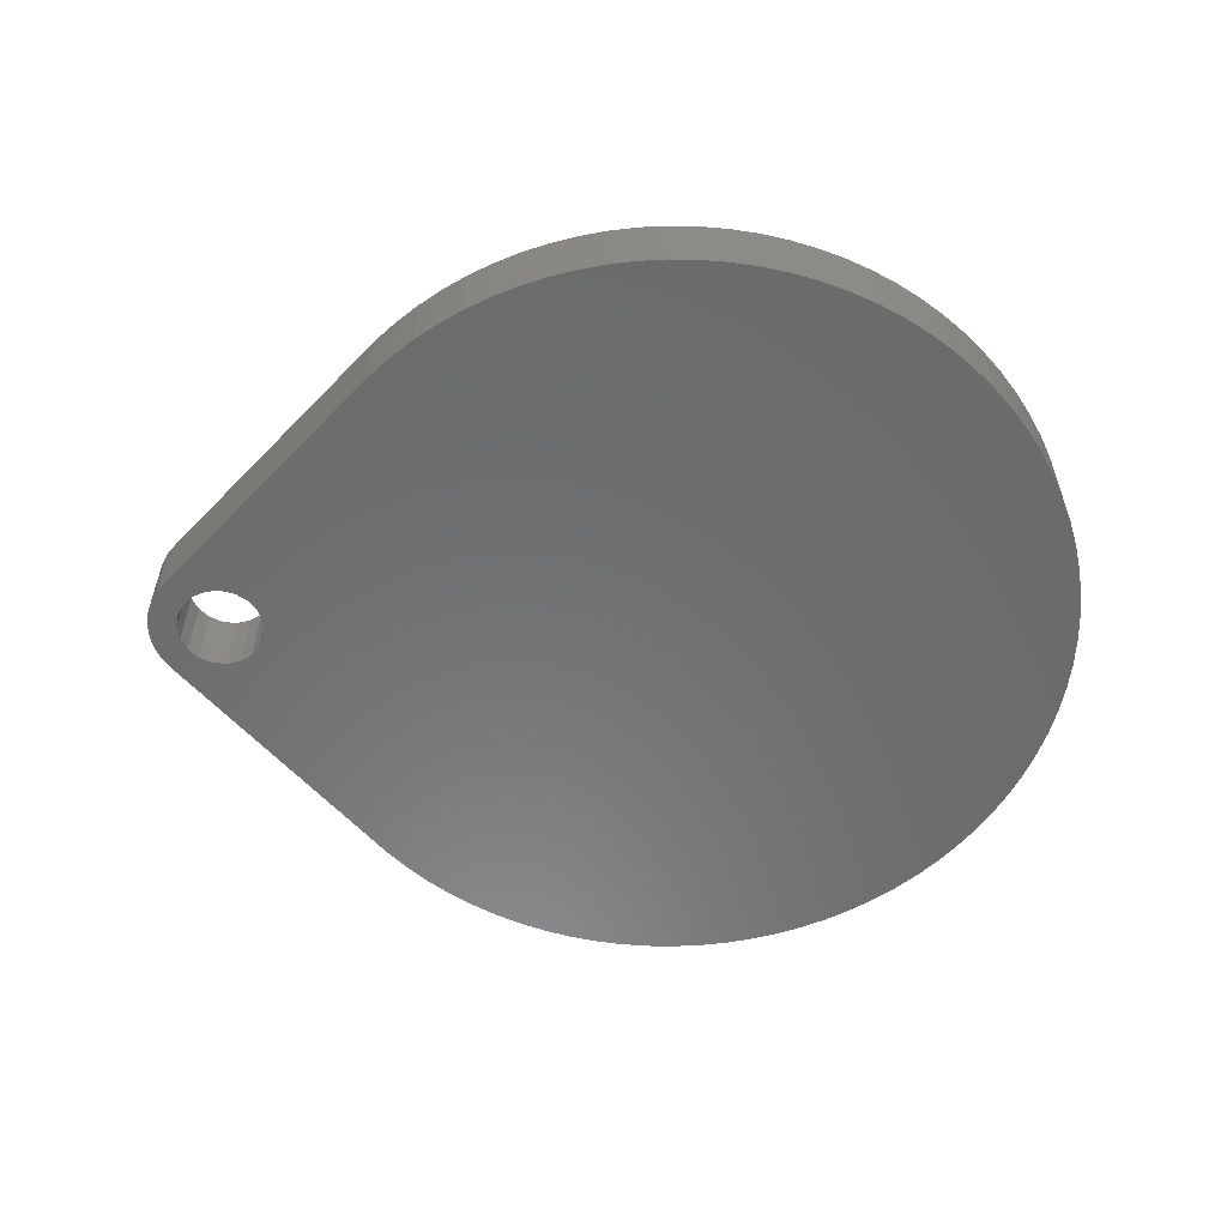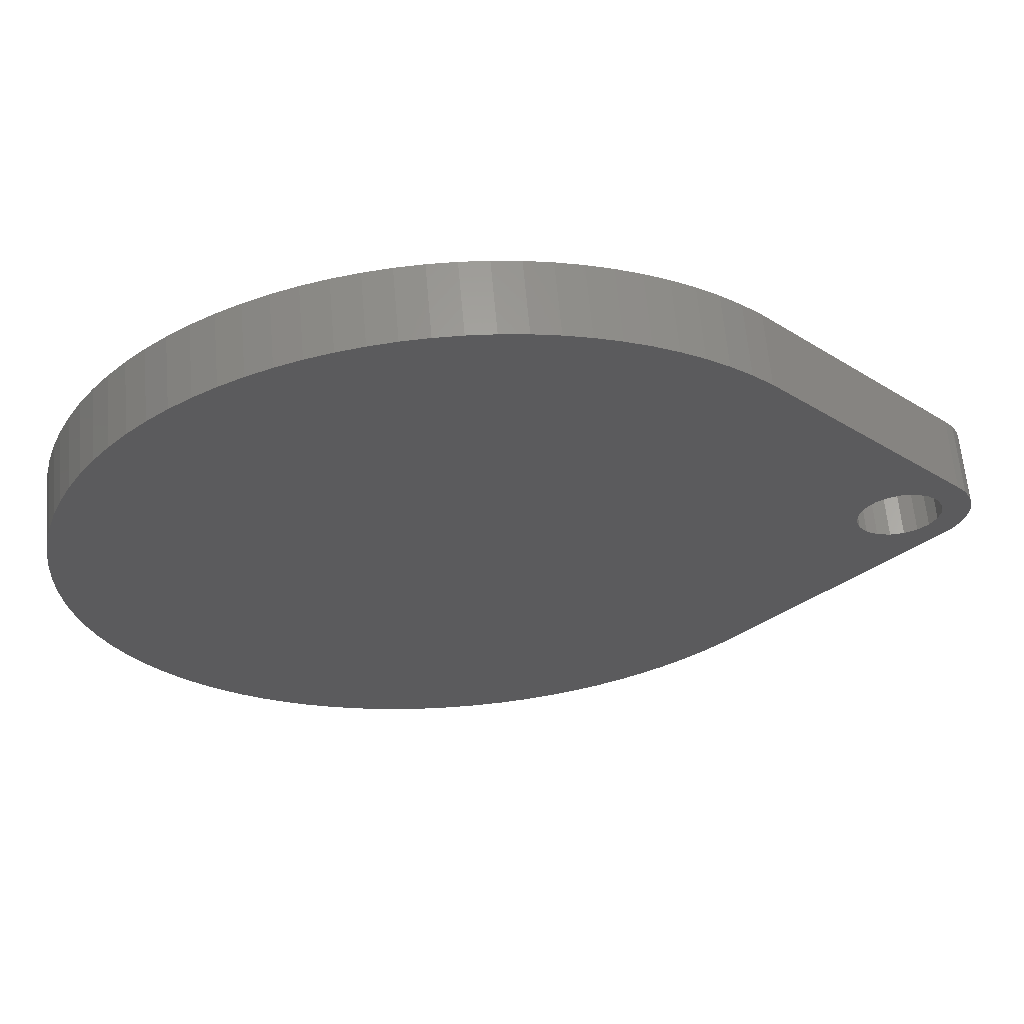
<metadata>
{"format":"stl","ext":"stl","renderer":"f3d","projection":"perspective","resolution":1024,"background":"white","views":[{"elev":-57.3,"azim":178.9,"up":"+Z"},{"elev":62.5,"azim":-5.0,"up":"+Y"}]}
</metadata>
<code>
# stl→obj: 374 verts, 744 faces
v -9.368 10.4 0
v -10.07 9.725 2.6
v -9.368 10.4 2.6
v -10.07 9.725 0
v -2.431 -13.79 0
v -1.463 -13.92 2.6
v -2.431 -13.79 2.6
v -1.463 -13.92 0
v -7 -12.12 0
v -6.137 -12.58 2.6
v -7 -12.12 2.6
v -6.137 -12.58 0
v -10.72 -8.999 0
v -11.33 -8.229 2.6
v -11.33 -8.229 0
v -10.72 -8.999 2.6
v 3.387 -13.58 0
v 4.326 -13.31 2.6
v 3.387 -13.58 2.6
v 4.326 -13.31 0
v -7 12.12 0
v -7.829 11.61 2.6
v -7 12.12 2.6
v -7.829 11.61 0
v -14 0 0
v -13.97 0.9766 2.6
v -13.97 0.9766 0
v -14 0 2.6
v 10.07 9.725 0
v 9.368 10.4 2.6
v 10.07 9.725 2.6
v 9.368 10.4 0
v -4.326 13.31 0
v -5.244 12.98 2.6
v -4.326 13.31 2.6
v -5.244 12.98 0
v -6.137 12.58 0
v -6.137 12.58 2.6
v 5.244 -12.98 2.6
v 5.244 -12.98 0
v -9.368 -10.4 0
v -8.619 -11.03 2.6
v -9.368 -10.4 2.6
v -8.619 -11.03 0
v -12.79 5.694 0
v -12.36 6.573 2.6
v -12.36 6.573 0
v -12.79 5.694 2.6
v -10.07 -9.725 0
v -10.07 -9.725 2.6
v 1.463 13.92 0
v 0.4886 13.99 2.6
v 1.463 13.92 2.6
v 0.4886 13.99 0
v -11.87 7.419 0
v -11.33 8.229 2.6
v -11.33 8.229 0
v -11.87 7.419 2.6
v -5.244 -12.98 0
v -4.326 -13.31 2.6
v -5.244 -12.98 2.6
v -4.326 -13.31 0
v 3.387 13.58 0
v 2.431 13.79 2.6
v 3.387 13.58 2.6
v 2.431 13.79 0
v -11.87 -7.419 2.6
v -11.87 -7.419 0
v 7 -12.12 0
v 7.829 -11.61 2.6
v 7 -12.12 2.6
v 7.829 -11.61 0
v -13.86 -1.948 0
v -13.97 -0.9766 2.6
v -13.97 -0.9766 0
v -13.86 -1.948 2.6
v -1.463 13.92 0
v -2.431 13.79 2.6
v -1.463 13.92 2.6
v -2.431 13.79 0
v -12.36 -6.573 0
v -12.79 -5.694 2.6
v -12.79 -5.694 0
v -12.36 -6.573 2.6
v -3.387 13.58 0
v -3.387 13.58 2.6
v 6.137 12.58 0
v 5.244 12.98 2.6
v 6.137 12.58 2.6
v 5.244 12.98 0
v -0.4886 13.99 2.6
v -0.4886 13.99 0
v 8.619 11.03 2.6
v 8.619 11.03 0
v 7.829 11.61 0
v 7 12.12 2.6
v 7.829 11.61 2.6
v 7 12.12 0
v -7.829 -11.61 0
v -7.829 -11.61 2.6
v 17.95 -0.4877 2.6
v 18 0 0
v 18 0 2.6
v 17.95 -0.4877 0
v -13.16 -4.788 0
v -13.46 -3.859 2.6
v -13.46 -3.859 0
v -13.16 -4.788 2.6
v 9.368 -10.4 0
v 10.07 -9.725 2.6
v 9.368 -10.4 2.6
v 10.07 -9.725 0
v -10.72 8.999 2.6
v -10.72 8.999 0
v -13.69 2.911 0
v -13.46 3.859 2.6
v -13.46 3.859 0
v -13.69 2.911 2.6
v 2.431 -13.79 0
v 2.431 -13.79 2.6
v 8.619 -11.03 2.6
v 8.619 -11.03 0
v 4.326 13.31 0
v 4.326 13.31 2.6
v -8.619 11.03 0
v -8.619 11.03 2.6
v 1.463 -13.92 0
v 1.463 -13.92 2.6
v 6.137 -12.58 2.6
v 6.137 -12.58 0
v -13.16 4.788 2.6
v -13.16 4.788 0
v -13.69 -2.911 0
v -13.69 -2.911 2.6
v 17.27 -1.768 0
v 17.27 -1.768 2.6
v 17.58 -1.389 0
v 17.58 -1.389 2.6
v 17.27 1.768 2.6
v 17.27 1.768 0
v -13.86 1.948 2.6
v -13.86 1.948 0
v 17 0 2.6
v 17.95 0.4877 2.6
v 16.92 0.487 2.6
v 17.81 0.9567 2.6
v 17.58 1.389 2.6
v 16.92 -0.487 2.6
v 16.68 0.9213 2.6
v 17.81 -0.9567 2.6
v 16.32 1.256 2.6
v 15.87 1.454 2.6
v 15.38 1.495 2.6
v 14.02 0.2469 2.6
v 14.02 -0.2469 2.6
v 14.18 0.7139 2.6
v 14.48 1.104 2.6
v 14.9 1.374 2.6
v 16.68 -0.9213 2.6
v 16.32 -1.256 2.6
v 15.87 -1.454 2.6
v 15.38 -1.495 2.6
v 14.9 -1.374 2.6
v 14.48 -1.104 2.6
v 14.18 -0.7139 2.6
v 0.4886 -13.99 2.6
v -0.4886 -13.99 2.6
v -3.387 -13.58 2.6
v -3.387 -13.58 0
v 17.58 1.389 0
v 17.81 0.9567 0
v 17 0 0
v 16.92 -0.487 0
v 17.81 -0.9567 0
v 17.95 0.4877 0
v 16.92 0.487 0
v 16.68 -0.9213 0
v 16.32 -1.256 0
v 15.87 -1.454 0
v 15.38 -1.495 0
v 14.02 -0.2469 0
v 14.02 0.2469 0
v 14.18 -0.7139 0
v 14.48 -1.104 0
v 14.9 -1.374 0
v 16.68 0.9213 0
v 16.32 1.256 0
v 15.87 1.454 0
v 15.38 1.495 0
v 14.9 1.374 0
v 14.48 1.104 0
v 14.18 0.7139 0
v 0.4886 -13.99 0
v -0.4886 -13.99 0
v 12.97 0.9068 0.5
v 12.87 1.809 2.1
v 12.87 1.809 0.5
v 12.97 0.9068 2.1
v 13 0 0.5
v 13 0 2.1
v 7.27 -10.78 0.5
v 6.5 -11.26 2.1
v 7.27 -10.78 2.1
v 6.5 -11.26 0.5
v -12.97 -0.9068 2.1
v -13 0 0.5
v -13 0 2.1
v -12.97 -0.9068 0.5
v -3.145 12.61 0.5
v -2.257 12.8 2.1
v -3.145 12.61 2.1
v -2.257 12.8 0.5
v 12.5 3.583 0.5
v 12.22 4.446 2.1
v 12.22 4.446 0.5
v 12.5 3.583 2.1
v 11.88 5.288 0.5
v 11.48 6.103 2.1
v 11.48 6.103 0.5
v 11.88 5.288 2.1
v 11.02 -6.889 0.5
v 11.48 -6.103 2.1
v 11.48 -6.103 0.5
v 11.02 -6.889 2.1
v 1.359 12.93 0.5
v 2.257 12.8 2.1
v 1.359 12.93 2.1
v 2.257 12.8 0.5
v -12.87 1.809 2.1
v -12.72 2.703 0.5
v -12.72 2.703 2.1
v -12.87 1.809 0.5
v 9.351 -9.031 0.5
v 9.959 -8.356 2.1
v 9.959 -8.356 0.5
v 9.351 -9.031 2.1
v 3.145 12.61 2.1
v 3.145 12.61 0.5
v -9.351 -9.031 2.1
v -9.959 -8.356 0.5
v -9.959 -8.356 2.1
v -9.351 -9.031 0.5
v 8.699 9.661 0.5
v 9.351 9.031 2.1
v 8.699 9.661 2.1
v 9.351 9.031 0.5
v 12.87 -1.809 0.5
v 12.97 -0.9068 2.1
v 12.97 -0.9068 0.5
v 12.87 -1.809 2.1
v -12.97 0.9068 2.1
v -12.97 0.9068 0.5
v 5.699 11.68 0.5
v 6.5 11.26 2.1
v 5.699 11.68 2.1
v 6.5 11.26 0.5
v 8.004 -10.24 0.5
v 8.004 -10.24 2.1
v 12.72 -2.703 0.5
v 12.72 -2.703 2.1
v -12.5 3.583 0.5
v -12.5 3.583 2.1
v -12.22 -4.446 2.1
v -12.5 -3.583 0.5
v -12.5 -3.583 2.1
v -12.22 -4.446 0.5
v -4.017 -12.36 0.5
v -4.87 -12.05 2.1
v -4.017 -12.36 2.1
v -4.87 -12.05 0.5
v -9.959 8.356 2.1
v -9.351 9.031 0.5
v -9.351 9.031 2.1
v -9.959 8.356 0.5
v -8.699 -9.661 0.5
v -8.699 -9.661 2.1
v 10.52 -7.641 0.5
v 10.52 -7.641 2.1
v 7.27 10.78 0.5
v 8.004 10.24 2.1
v 7.27 10.78 2.1
v 8.004 10.24 0.5
v 9.959 8.356 0.5
v 9.959 8.356 2.1
v 4.017 12.36 0.5
v 4.87 12.05 2.1
v 4.017 12.36 2.1
v 4.87 12.05 0.5
v -12.72 -2.703 0.5
v -12.72 -2.703 2.1
v -6.5 11.26 0.5
v -5.699 11.68 2.1
v -6.5 11.26 2.1
v -5.699 11.68 0.5
v -8.699 9.661 0.5
v -8.004 10.24 2.1
v -8.699 9.661 2.1
v -8.004 10.24 0.5
v 11.02 6.889 0.5
v 10.52 7.641 2.1
v 10.52 7.641 0.5
v 11.02 6.889 2.1
v -6.5 -11.26 0.5
v -7.27 -10.78 2.1
v -6.5 -11.26 2.1
v -7.27 -10.78 0.5
v 8.699 -9.661 0.5
v 8.699 -9.661 2.1
v 5.699 -11.68 0.5
v 4.87 -12.05 2.1
v 5.699 -11.68 2.1
v 4.87 -12.05 0.5
v -1.359 12.93 2.1
v -1.359 12.93 0.5
v -12.22 4.446 0.5
v -12.22 4.446 2.1
v 11.88 -5.288 0.5
v 12.22 -4.446 2.1
v 12.22 -4.446 0.5
v 11.88 -5.288 2.1
v -10.52 7.641 2.1
v -10.52 7.641 0.5
v -4.87 12.05 2.1
v -4.87 12.05 0.5
v 4.017 -12.36 0.5
v 3.145 -12.61 2.1
v 4.017 -12.36 2.1
v 3.145 -12.61 0.5
v -7.27 10.78 0.5
v -7.27 10.78 2.1
v -5.699 -11.68 2.1
v -5.699 -11.68 0.5
v 0.4537 -12.99 0.5
v -0.4537 -12.99 2.1
v 0.4537 -12.99 2.1
v -0.4537 -12.99 0.5
v -3.145 -12.61 0.5
v -3.145 -12.61 2.1
v -4.017 12.36 0.5
v -4.017 12.36 2.1
v -11.88 5.288 2.1
v -11.48 6.103 0.5
v -11.48 6.103 2.1
v -11.88 5.288 0.5
v -0.4537 12.99 0.5
v 0.4537 12.99 2.1
v -0.4537 12.99 2.1
v 0.4537 12.99 0.5
v -11.02 -6.889 2.1
v -11.48 -6.103 0.5
v -11.48 -6.103 2.1
v -11.02 -6.889 0.5
v -12.87 -1.809 2.1
v -12.87 -1.809 0.5
v -1.359 -12.93 2.1
v -1.359 -12.93 0.5
v 12.72 2.703 0.5
v 12.5 -3.583 0.5
v 2.257 -12.8 0.5
v 1.359 -12.93 0.5
v -2.257 -12.8 0.5
v -8.004 -10.24 0.5
v -10.52 -7.641 0.5
v -11.02 6.889 0.5
v -11.88 -5.288 0.5
v 12.72 2.703 2.1
v 12.5 -3.583 2.1
v 1.359 -12.93 2.1
v 2.257 -12.8 2.1
v -11.02 6.889 2.1
v -10.52 -7.641 2.1
v -2.257 -12.8 2.1
v -8.004 -10.24 2.1
v -11.88 -5.288 2.1
f 1 2 3
f 2 1 4
f 5 6 7
f 6 5 8
f 9 10 11
f 10 9 12
f 13 14 15
f 14 13 16
f 17 18 19
f 18 17 20
f 21 22 23
f 22 21 24
f 25 26 27
f 26 25 28
f 29 30 31
f 30 29 32
f 33 34 35
f 34 33 36
f 37 23 38
f 23 37 21
f 20 39 18
f 39 20 40
f 41 42 43
f 42 41 44
f 45 46 47
f 46 45 48
f 49 16 13
f 16 49 50
f 51 52 53
f 52 51 54
f 55 56 57
f 56 55 58
f 59 60 61
f 60 59 62
f 63 64 65
f 64 63 66
f 15 67 68
f 67 15 14
f 69 70 71
f 70 69 72
f 73 74 75
f 74 73 76
f 77 78 79
f 78 77 80
f 81 82 83
f 82 81 84
f 49 43 50
f 43 49 41
f 85 35 86
f 35 85 33
f 66 53 64
f 53 66 51
f 87 88 89
f 88 87 90
f 54 91 52
f 91 54 92
f 32 93 30
f 93 32 94
f 95 96 97
f 96 95 98
f 36 38 34
f 38 36 37
f 99 11 100
f 11 99 9
f 101 102 103
f 102 101 104
f 47 58 55
f 58 47 46
f 98 89 96
f 89 98 87
f 105 106 107
f 106 105 108
f 109 110 111
f 110 109 112
f 57 113 114
f 113 57 56
f 115 116 117
f 116 115 118
f 119 19 120
f 19 119 17
f 72 121 70
f 121 72 122
f 123 65 124
f 65 123 63
f 125 3 126
f 3 125 1
f 114 2 4
f 2 114 113
f 80 86 78
f 86 80 85
f 24 126 22
f 126 24 125
f 94 97 93
f 97 94 95
f 127 120 128
f 120 127 119
f 40 129 39
f 129 40 130
f 130 71 129
f 71 130 69
f 117 131 132
f 131 117 116
f 133 76 73
f 76 133 134
f 110 135 136
f 135 110 112
f 136 137 138
f 137 136 135
f 139 29 31
f 29 139 140
f 122 111 121
f 111 122 109
f 44 100 42
f 100 44 99
f 27 141 142
f 141 27 26
f 92 79 91
f 79 92 77
f 90 124 88
f 124 90 123
f 132 48 45
f 48 132 131
f 143 103 144
f 145 144 146
f 103 143 101
f 145 146 147
f 148 101 143
f 149 147 139
f 101 148 150
f 150 148 138
f 144 145 143
f 147 149 145
f 139 151 149
f 139 152 151
f 139 153 152
f 154 31 155
f 156 31 154
f 157 31 156
f 158 31 157
f 153 31 158
f 31 153 139
f 159 138 148
f 138 159 136
f 160 136 159
f 161 136 160
f 162 136 161
f 110 155 31
f 162 110 136
f 163 110 162
f 164 110 163
f 165 110 164
f 155 110 165
f 30 110 31
f 30 111 110
f 93 111 30
f 93 121 111
f 97 121 93
f 97 70 121
f 96 70 97
f 96 71 70
f 89 71 96
f 89 129 71
f 88 129 89
f 88 39 129
f 124 39 88
f 124 18 39
f 65 18 124
f 65 19 18
f 64 19 65
f 64 120 19
f 53 120 64
f 53 128 120
f 52 128 53
f 52 166 128
f 91 166 52
f 91 167 166
f 79 167 91
f 79 6 167
f 78 6 79
f 78 7 6
f 86 7 78
f 86 168 7
f 35 168 86
f 35 60 168
f 34 60 35
f 34 61 60
f 38 61 34
f 38 10 61
f 23 10 38
f 23 11 10
f 22 11 23
f 22 100 11
f 126 100 22
f 126 42 100
f 3 42 126
f 3 43 42
f 2 43 3
f 2 50 43
f 113 50 2
f 113 16 50
f 56 16 113
f 56 14 16
f 58 14 56
f 58 67 14
f 46 67 58
f 46 84 67
f 48 84 46
f 48 82 84
f 131 82 48
f 131 108 82
f 116 108 131
f 116 106 108
f 118 106 116
f 118 134 106
f 141 134 118
f 141 76 134
f 26 76 141
f 26 74 76
f 74 26 28
f 68 84 81
f 84 68 67
f 169 7 168
f 7 169 5
f 146 170 147
f 170 146 171
f 62 168 60
f 168 62 169
f 147 140 139
f 140 147 170
f 12 61 10
f 61 12 59
f 107 134 133
f 134 107 106
f 172 102 104
f 173 104 174
f 102 172 175
f 173 174 137
f 176 175 172
f 177 137 135
f 175 176 171
f 171 176 170
f 104 173 172
f 137 177 173
f 135 178 177
f 135 179 178
f 135 180 179
f 181 112 182
f 183 112 181
f 184 112 183
f 185 112 184
f 180 112 185
f 112 180 135
f 186 170 176
f 170 186 140
f 187 140 186
f 188 140 187
f 189 140 188
f 29 182 112
f 189 29 140
f 190 29 189
f 191 29 190
f 192 29 191
f 182 29 192
f 109 29 112
f 109 32 29
f 122 32 109
f 122 94 32
f 72 94 122
f 72 95 94
f 69 95 72
f 69 98 95
f 130 98 69
f 130 87 98
f 40 87 130
f 40 90 87
f 20 90 40
f 20 123 90
f 17 123 20
f 17 63 123
f 119 63 17
f 119 66 63
f 127 66 119
f 127 51 66
f 193 51 127
f 193 54 51
f 194 54 193
f 194 92 54
f 8 92 194
f 8 77 92
f 5 77 8
f 5 80 77
f 169 80 5
f 169 85 80
f 62 85 169
f 62 33 85
f 59 33 62
f 59 36 33
f 12 36 59
f 12 37 36
f 9 37 12
f 9 21 37
f 99 21 9
f 99 24 21
f 44 24 99
f 44 125 24
f 41 125 44
f 41 1 125
f 49 1 41
f 49 4 1
f 13 4 49
f 13 114 4
f 15 114 13
f 15 57 114
f 68 57 15
f 68 55 57
f 81 55 68
f 81 47 55
f 83 47 81
f 83 45 47
f 105 45 83
f 105 132 45
f 107 132 105
f 107 117 132
f 133 117 107
f 133 115 117
f 73 115 133
f 73 142 115
f 75 142 73
f 75 27 142
f 27 75 25
f 83 108 105
f 108 83 82
f 150 104 101
f 104 150 174
f 138 174 150
f 174 138 137
f 103 175 144
f 175 103 102
f 144 171 146
f 171 144 175
f 8 167 6
f 167 8 194
f 193 128 166
f 128 193 127
f 142 118 115
f 118 142 141
f 75 28 25
f 28 75 74
f 194 166 167
f 166 194 193
f 195 196 197
f 196 195 198
f 199 198 195
f 198 199 200
f 201 202 203
f 202 201 204
f 205 206 207
f 206 205 208
f 209 210 211
f 210 209 212
f 213 214 215
f 214 213 216
f 217 218 219
f 218 217 220
f 221 222 223
f 222 221 224
f 225 226 227
f 226 225 228
f 229 230 231
f 230 229 232
f 233 234 235
f 234 233 236
f 228 237 226
f 237 228 238
f 239 240 241
f 240 239 242
f 243 244 245
f 244 243 246
f 247 248 249
f 248 247 250
f 251 232 229
f 232 251 252
f 253 254 255
f 254 253 256
f 257 203 258
f 203 257 201
f 259 250 247
f 250 259 260
f 231 261 262
f 261 231 230
f 215 220 217
f 220 215 214
f 263 264 265
f 264 263 266
f 267 268 269
f 268 267 270
f 271 272 273
f 272 271 274
f 275 239 276
f 239 275 242
f 277 224 221
f 224 277 278
f 279 280 281
f 280 279 282
f 283 244 246
f 244 283 284
f 285 286 287
f 286 285 288
f 265 289 290
f 289 265 264
f 291 292 293
f 292 291 294
f 288 255 286
f 255 288 253
f 295 296 297
f 296 295 298
f 299 300 301
f 300 299 302
f 303 304 305
f 304 303 306
f 307 258 308
f 258 307 257
f 309 310 311
f 310 309 312
f 204 311 202
f 311 204 309
f 212 313 210
f 313 212 314
f 262 315 316
f 315 262 261
f 317 318 319
f 318 317 320
f 321 274 271
f 274 321 322
f 301 284 283
f 284 301 300
f 294 323 292
f 323 294 324
f 325 326 327
f 326 325 328
f 329 293 330
f 293 329 291
f 270 331 268
f 331 270 332
f 333 334 335
f 334 333 336
f 282 245 280
f 245 282 243
f 337 269 338
f 269 337 267
f 339 211 340
f 211 339 209
f 341 342 343
f 342 341 344
f 345 346 347
f 346 345 348
f 349 350 351
f 350 349 352
f 219 302 299
f 302 219 218
f 272 297 273
f 297 272 295
f 353 208 205
f 208 353 354
f 316 344 341
f 344 316 315
f 336 355 334
f 355 336 356
f 195 249 199
f 197 249 195
f 197 247 249
f 357 247 197
f 357 259 247
f 213 259 357
f 213 358 259
f 215 358 213
f 215 319 358
f 217 319 215
f 217 317 319
f 219 317 217
f 219 223 317
f 299 223 219
f 299 221 223
f 301 221 299
f 301 277 221
f 283 277 301
f 283 235 277
f 246 235 283
f 246 233 235
f 243 233 246
f 243 307 233
f 282 307 243
f 282 257 307
f 279 257 282
f 279 201 257
f 256 201 279
f 256 204 201
f 253 204 256
f 253 309 204
f 288 309 253
f 288 312 309
f 285 312 288
f 285 325 312
f 238 325 285
f 238 328 325
f 228 328 238
f 228 359 328
f 225 359 228
f 225 360 359
f 348 360 225
f 348 333 360
f 345 333 348
f 345 336 333
f 314 336 345
f 314 356 336
f 212 356 314
f 212 361 356
f 209 361 212
f 209 337 361
f 339 337 209
f 339 267 337
f 324 267 339
f 324 270 267
f 294 270 324
f 294 332 270
f 291 332 294
f 291 303 332
f 329 303 291
f 329 306 303
f 298 306 329
f 298 362 306
f 295 362 298
f 295 275 362
f 272 275 295
f 272 242 275
f 274 242 272
f 274 240 242
f 322 240 274
f 322 363 240
f 364 363 322
f 364 352 363
f 342 352 364
f 342 350 352
f 344 350 342
f 344 365 350
f 315 365 344
f 315 266 365
f 261 266 315
f 261 264 266
f 230 264 261
f 230 289 264
f 232 289 230
f 232 354 289
f 252 354 232
f 252 208 354
f 208 252 206
f 249 200 199
f 200 249 248
f 357 216 213
f 216 357 366
f 319 367 358
f 367 319 318
f 358 260 259
f 260 358 367
f 324 340 323
f 340 324 339
f 360 335 368
f 335 360 333
f 359 368 369
f 368 359 360
f 343 364 370
f 364 343 342
f 290 354 353
f 354 290 289
f 328 369 326
f 369 328 359
f 241 363 371
f 363 241 240
f 361 338 372
f 338 361 337
f 235 278 277
f 278 235 234
f 312 327 310
f 327 312 325
f 348 227 346
f 227 348 225
f 306 373 304
f 373 306 362
f 362 276 373
f 276 362 275
f 197 366 357
f 366 197 196
f 207 252 251
f 252 207 206
f 314 347 313
f 347 314 345
f 356 372 355
f 372 356 361
f 256 281 254
f 281 256 279
f 233 308 236
f 308 233 307
f 374 266 263
f 266 374 365
f 248 198 200
f 250 198 248
f 250 196 198
f 260 196 250
f 260 366 196
f 367 366 260
f 367 216 366
f 318 216 367
f 318 214 216
f 320 214 318
f 320 220 214
f 222 220 320
f 222 218 220
f 224 218 222
f 224 302 218
f 278 302 224
f 278 300 302
f 234 300 278
f 234 284 300
f 236 284 234
f 236 244 284
f 308 244 236
f 308 245 244
f 258 245 308
f 258 280 245
f 203 280 258
f 203 281 280
f 202 281 203
f 202 254 281
f 311 254 202
f 311 255 254
f 310 255 311
f 310 286 255
f 327 286 310
f 327 287 286
f 326 287 327
f 326 237 287
f 369 237 326
f 369 226 237
f 368 226 369
f 368 227 226
f 335 227 368
f 335 346 227
f 334 346 335
f 334 347 346
f 355 347 334
f 355 313 347
f 372 313 355
f 372 210 313
f 338 210 372
f 338 211 210
f 269 211 338
f 269 340 211
f 268 340 269
f 268 323 340
f 331 323 268
f 331 292 323
f 305 292 331
f 305 293 292
f 304 293 305
f 304 330 293
f 373 330 304
f 373 296 330
f 276 296 373
f 276 297 296
f 239 297 276
f 239 273 297
f 241 273 239
f 241 271 273
f 371 271 241
f 371 321 271
f 349 321 371
f 349 370 321
f 351 370 349
f 351 343 370
f 374 343 351
f 374 341 343
f 263 341 374
f 263 316 341
f 265 316 263
f 265 262 316
f 290 262 265
f 290 231 262
f 353 231 290
f 353 229 231
f 205 229 353
f 205 251 229
f 251 205 207
f 298 330 296
f 330 298 329
f 370 322 321
f 322 370 364
f 332 305 331
f 305 332 303
f 223 320 317
f 320 223 222
f 371 352 349
f 352 371 363
f 351 365 374
f 365 351 350
f 238 287 237
f 287 238 285
f 176 149 186
f 149 176 145
f 172 145 176
f 145 172 143
f 187 149 151
f 149 187 186
f 177 160 159
f 160 177 178
f 178 161 160
f 161 178 179
f 188 151 152
f 151 188 187
f 179 162 161
f 162 179 180
f 190 153 158
f 153 190 189
f 154 192 156
f 192 154 182
f 180 163 162
f 163 180 185
f 191 158 157
f 158 191 190
f 164 183 165
f 183 164 184
f 156 191 157
f 191 156 192
f 189 152 153
f 152 189 188
f 177 148 173
f 148 177 159
f 165 181 155
f 181 165 183
f 173 143 172
f 143 173 148
f 185 164 163
f 164 185 184
f 155 182 154
f 182 155 181

</code>
